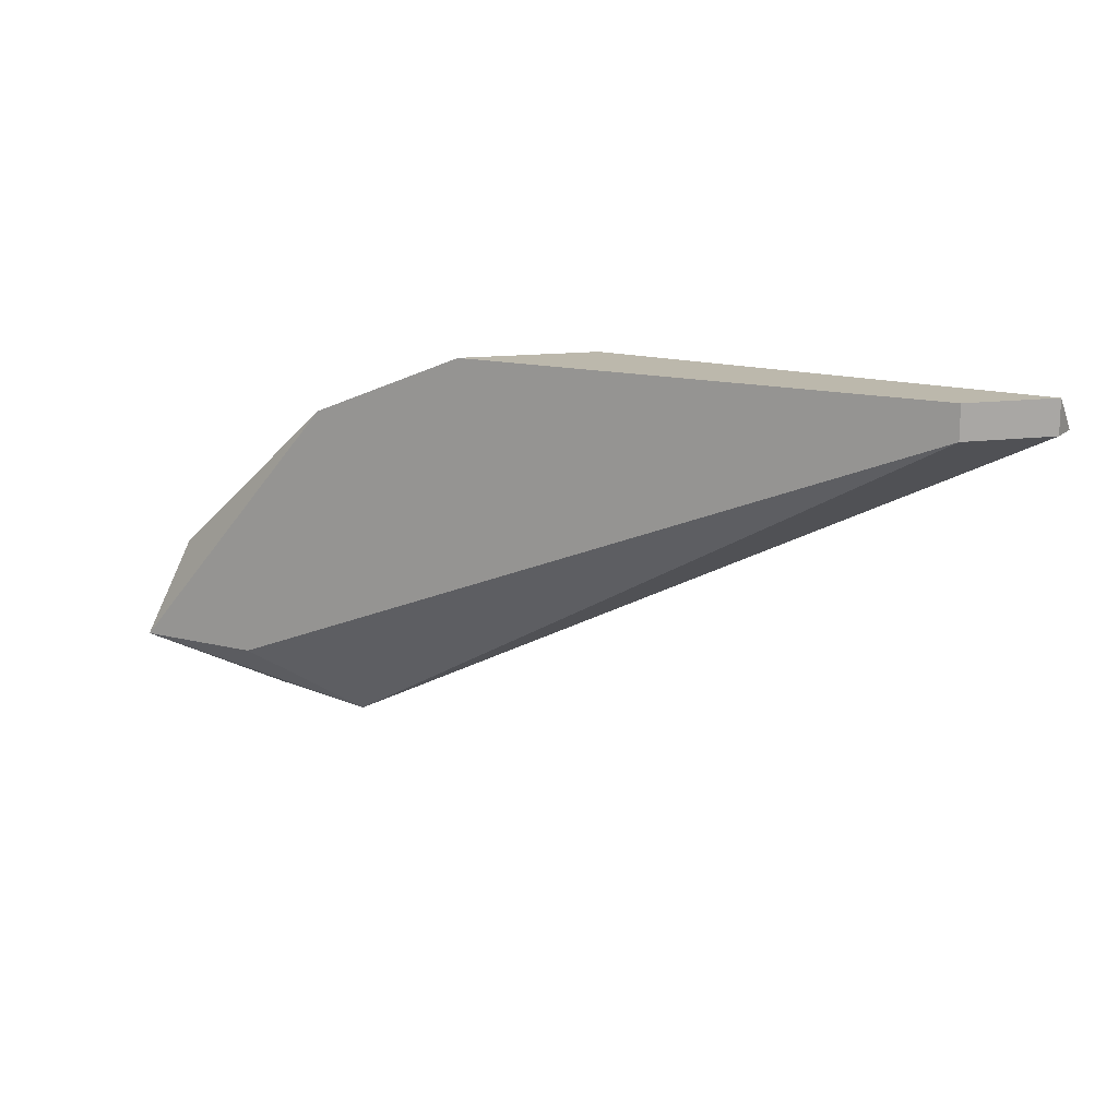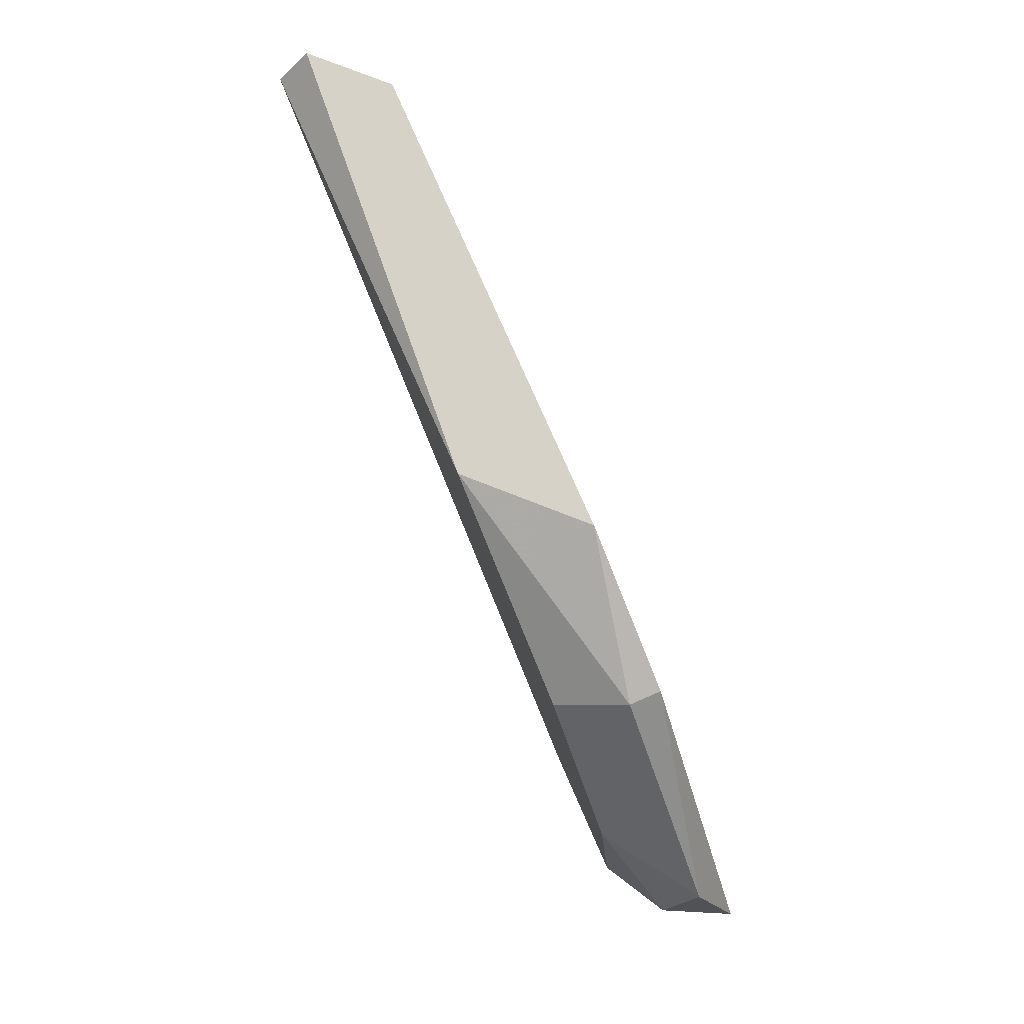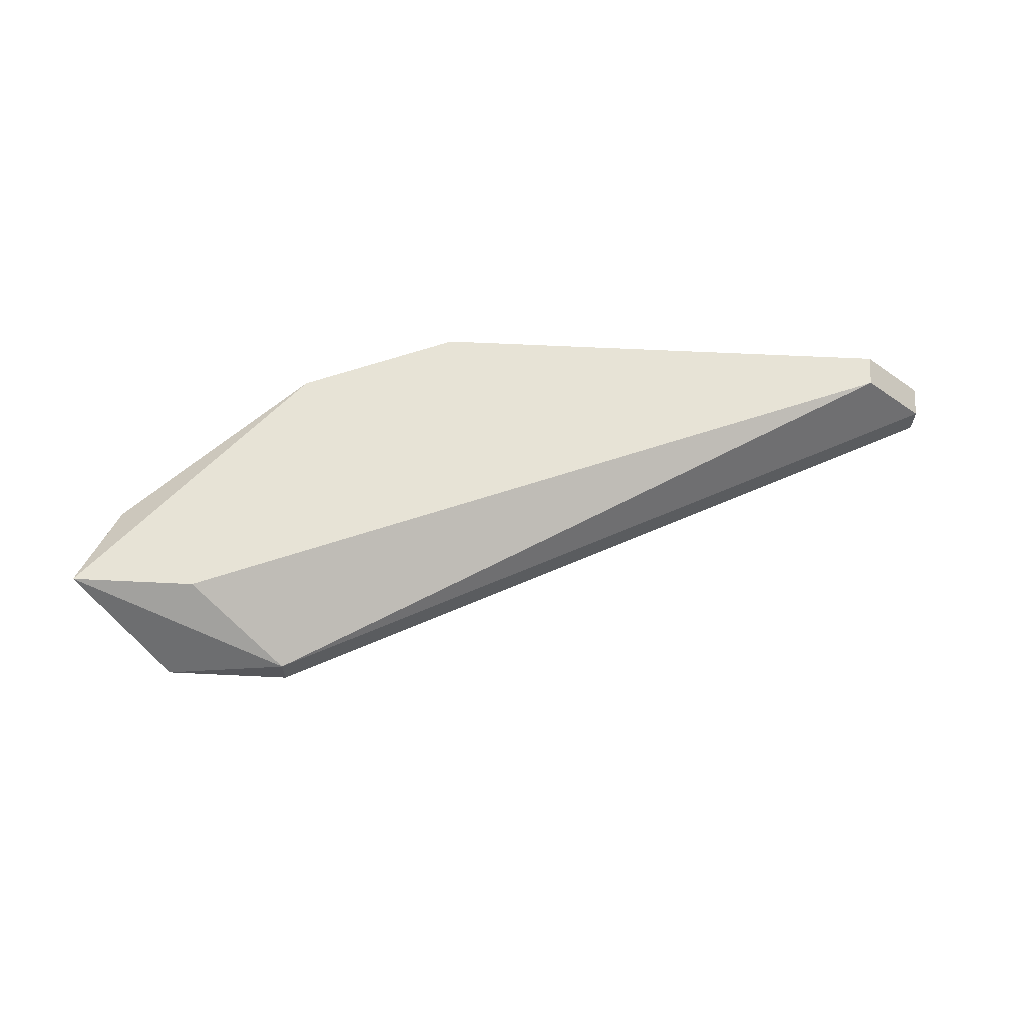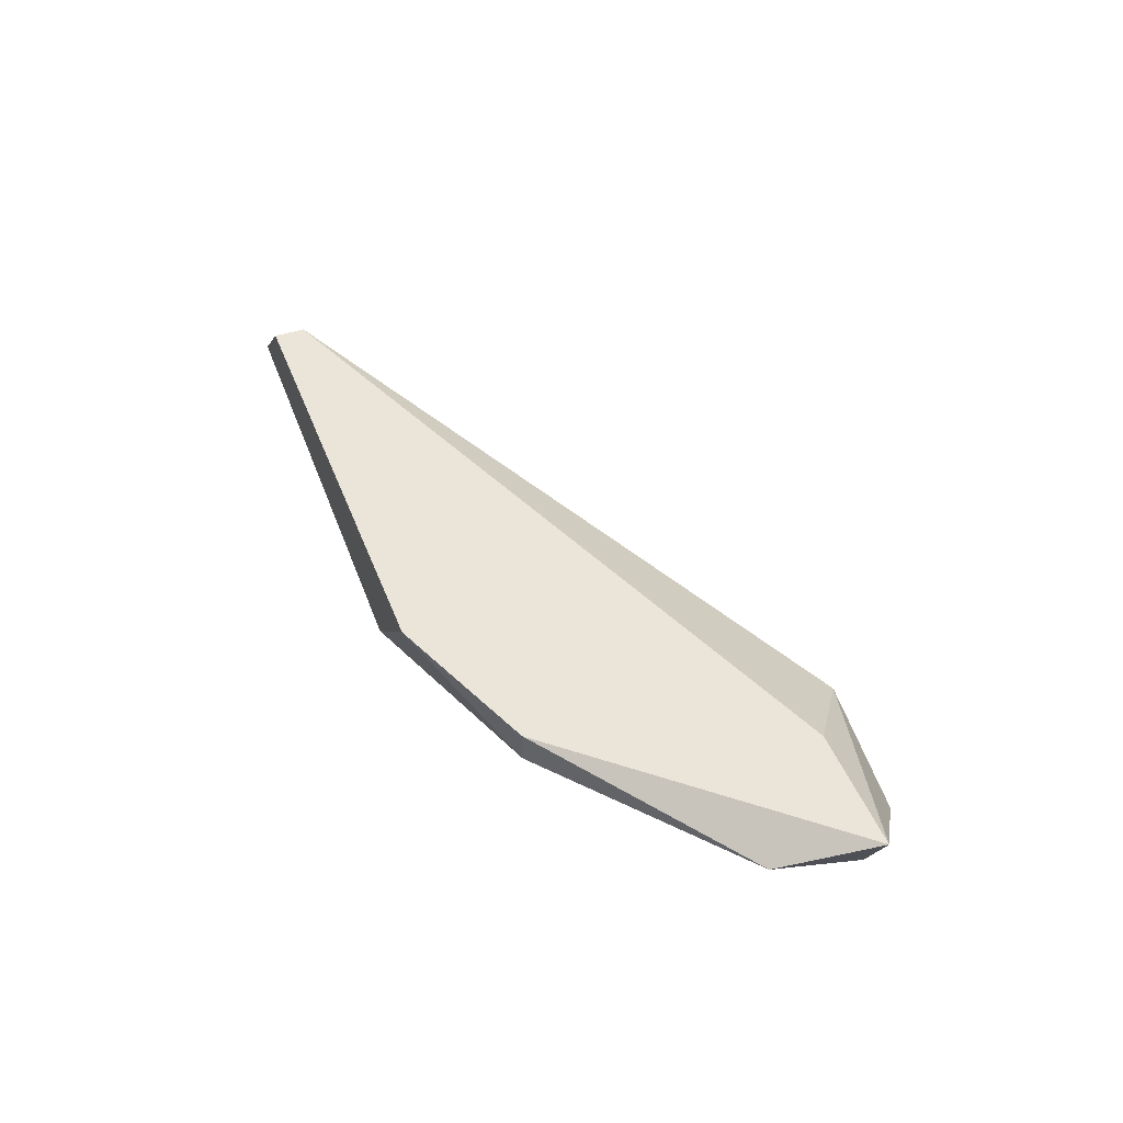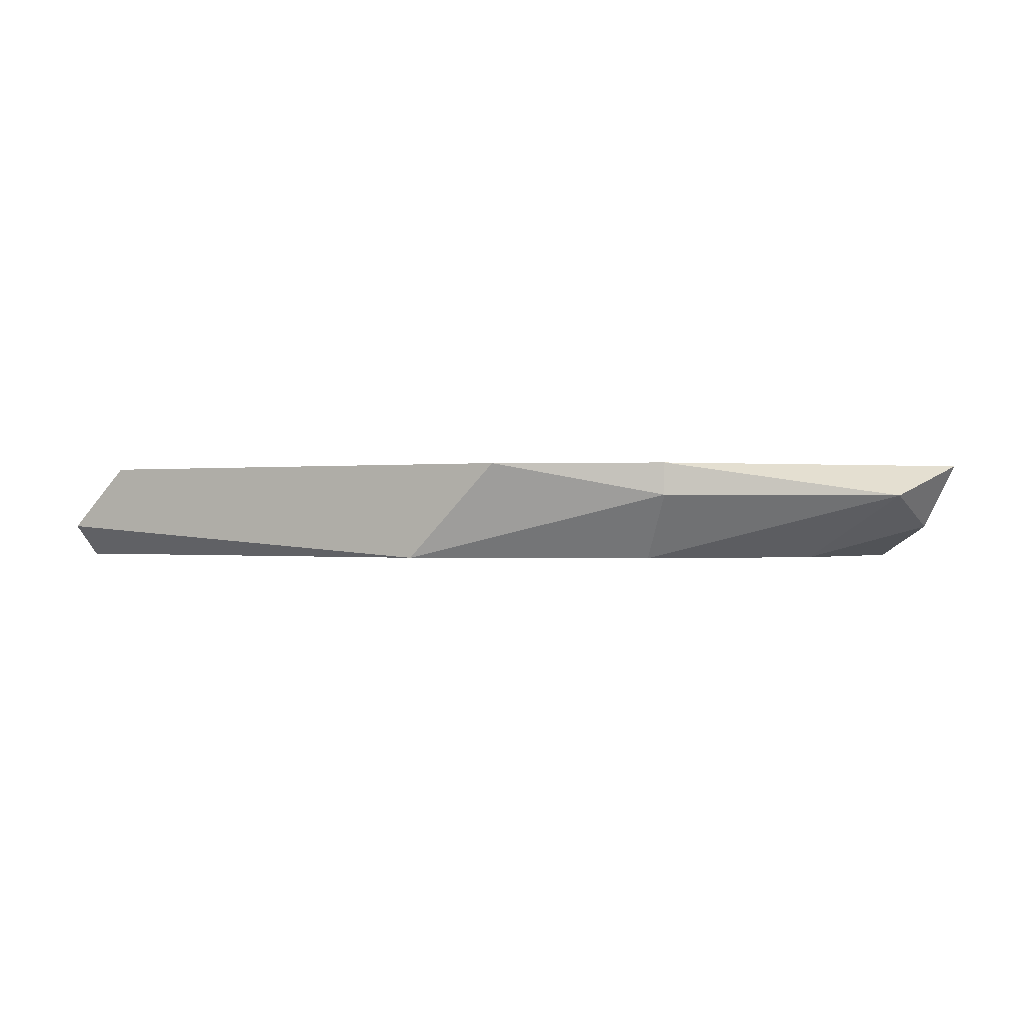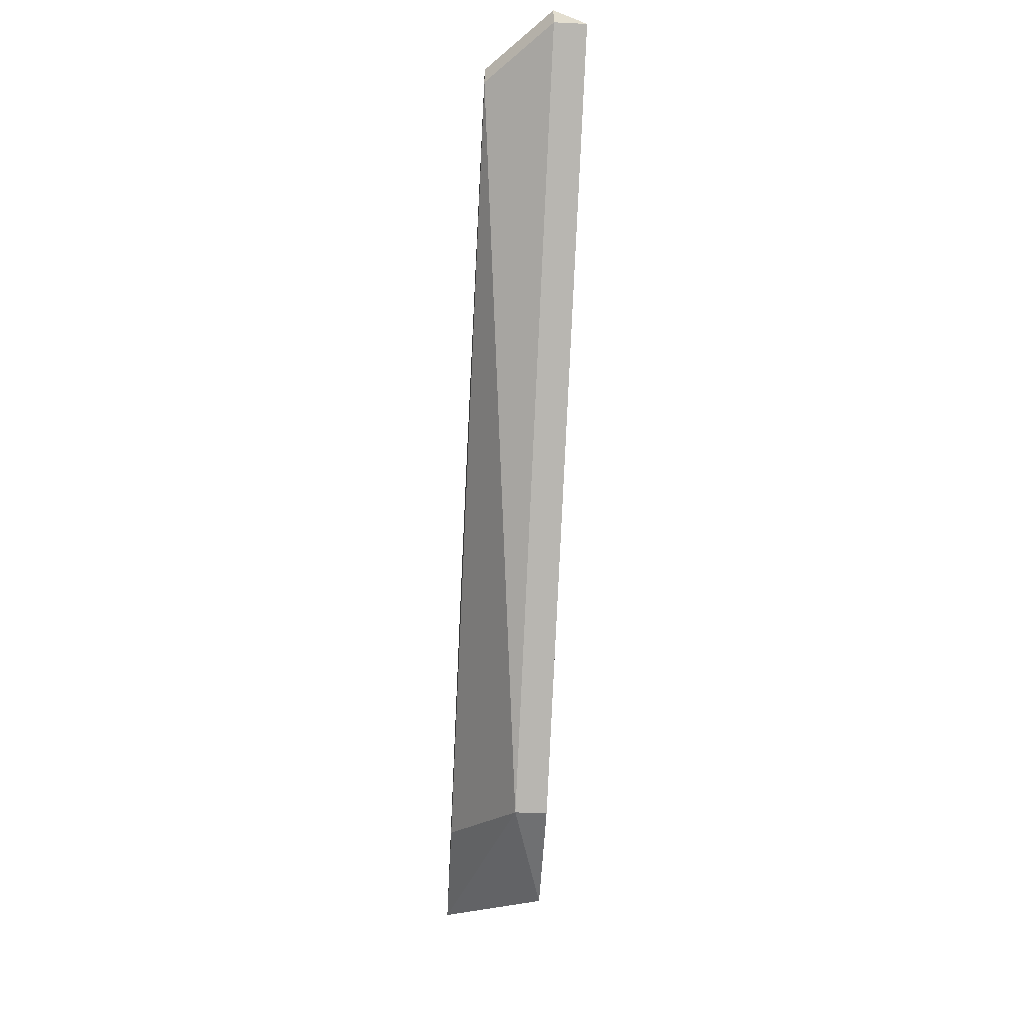
<metadata>
{"format":"obj","ext":"obj","renderer":"f3d","projection":"perspective","resolution":1024,"background":"white","views":[{"elev":14.6,"azim":29.1,"up":"+Y"},{"elev":77.9,"azim":-113.7,"up":"+Y"},{"elev":62.7,"azim":2.8,"up":"+Z"},{"elev":45.4,"azim":-110.5,"up":"+Z"},{"elev":-0.3,"azim":-151.9,"up":"+Z"},{"elev":-54.8,"azim":87.0,"up":"+Y"}]}
</metadata>
<code>
v -0.01376 0.00414 0.01019
v -0.01376 0.003314 0.009363
v -0.01376 0.003314 0.01019
v -0.01542 0.003313 0.01184
v -0.01542 0.00414 0.01184
v -0.03108 0.001665 0.009363
v -0.03191 -0.005759 0.009363
v -0.03191 -0.005759 0.01019
v -0.03191 0.002488 0.01101
v -0.03191 0.002488 0.01184
v -0.03521 -0.005759 0.009363
v -0.03438 -0.001634 0.009363
v -0.03438 -0.004109 0.01184
v -0.03686 -0.001633 0.01101
v -0.03686 -0.004109 0.01019
v -0.02778 0.00414 0.01184
v -0.02531 0.00414 0.009363
v -0.03769 -0.004109 0.01184
f 12 11 15
f 3 1 4
f 1 17 16
f 4 16 13
f 3 4 8
f 4 13 8
f 1 3 2
f 11 17 2
f 17 1 2
f 3 8 2
f 17 11 6
f 13 16 18
f 11 8 18
f 8 13 18
f 14 18 10
f 18 16 10
f 8 11 7
f 11 2 7
f 2 8 7
f 14 6 12
f 6 11 12
f 4 1 5
f 1 16 5
f 16 4 5
f 16 17 9
f 6 14 9
f 17 6 9
f 10 16 9
f 14 10 9
f 18 14 15
f 11 18 15
f 14 12 15

</code>
